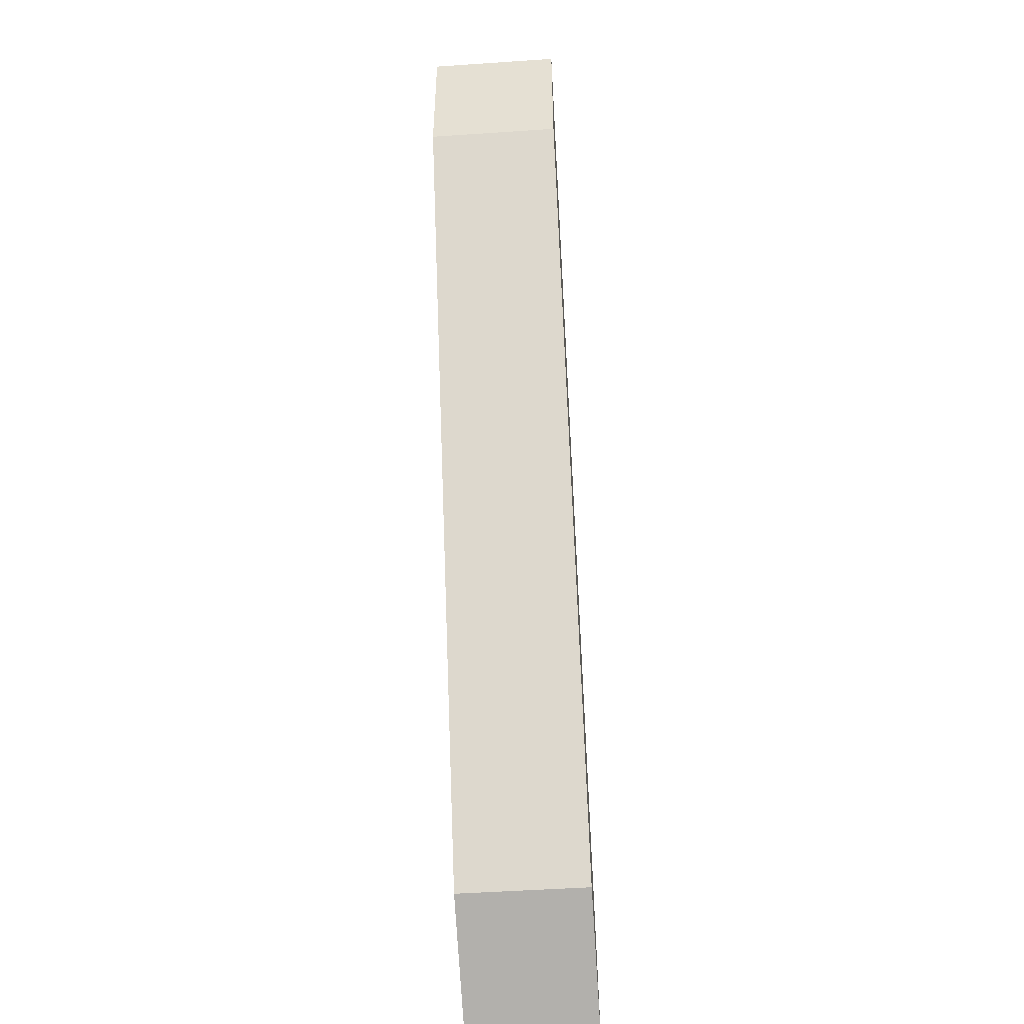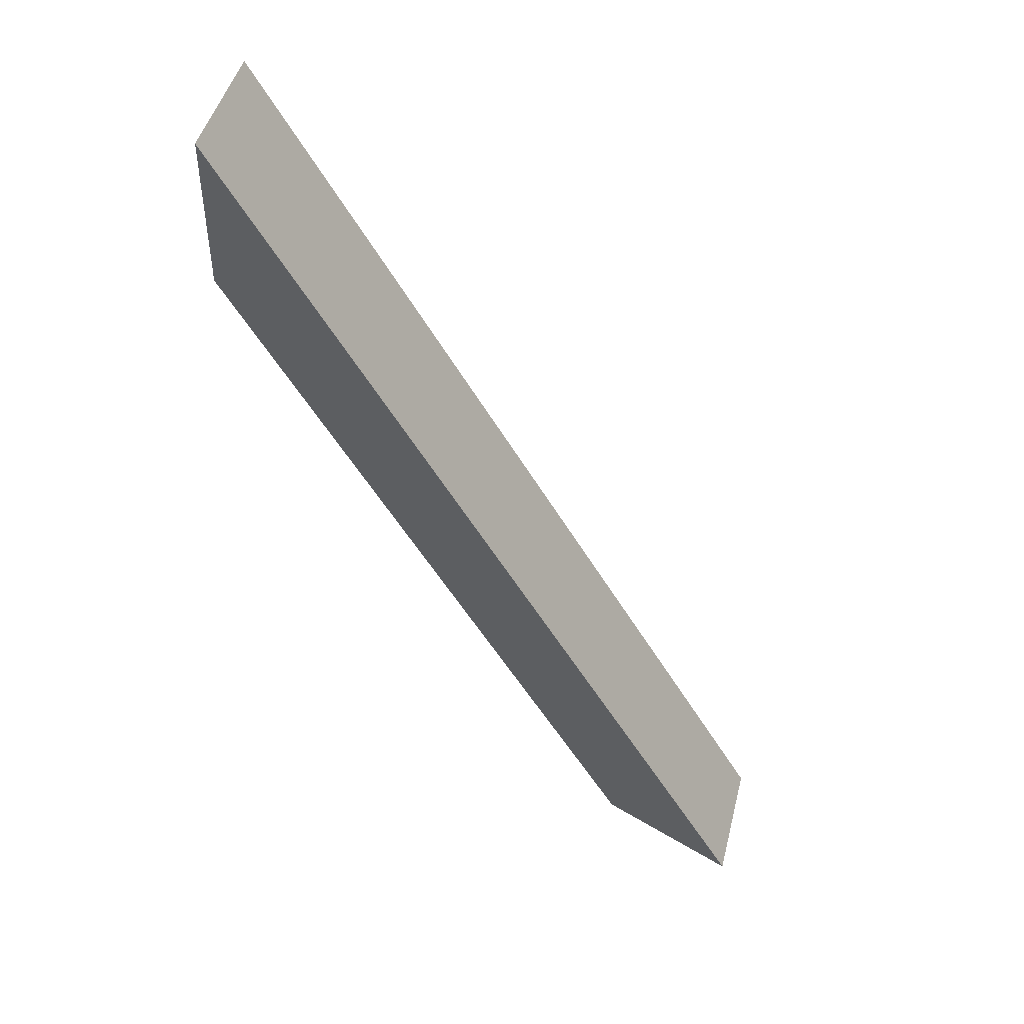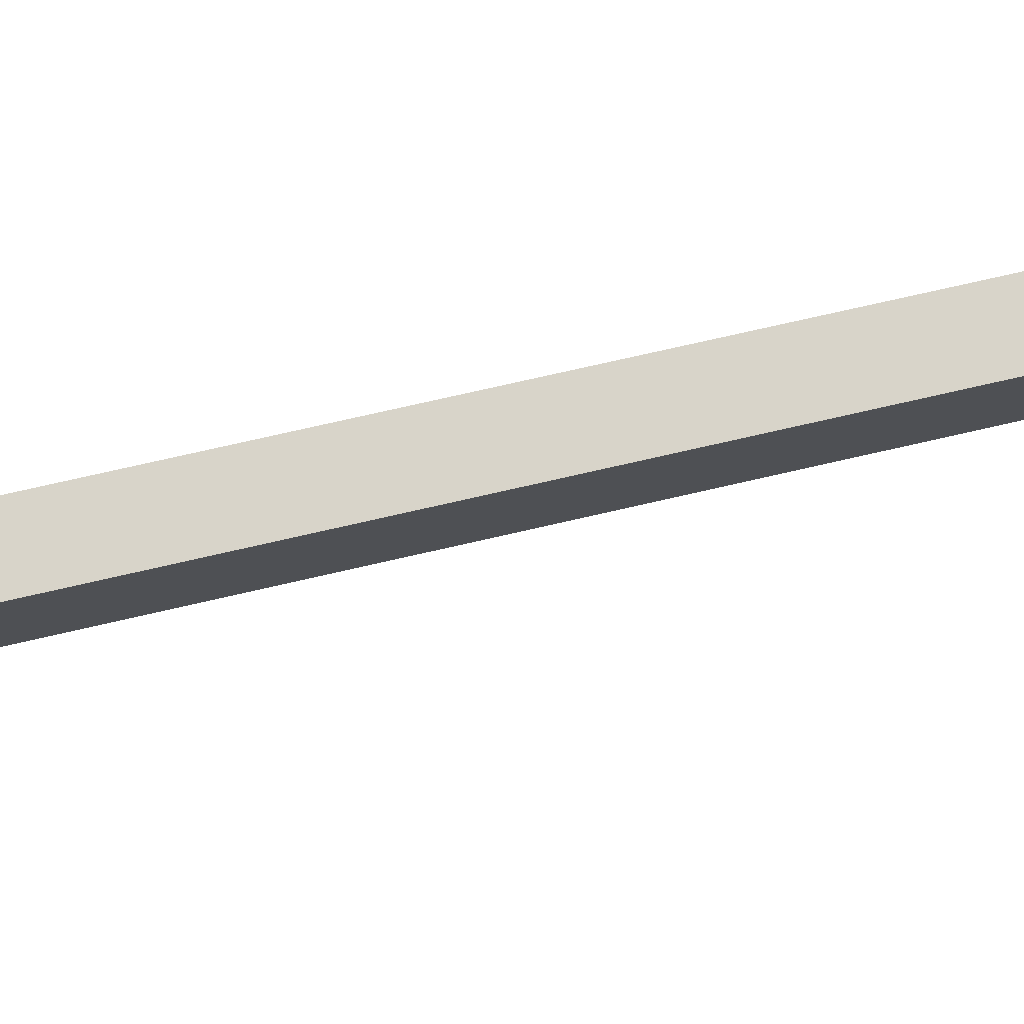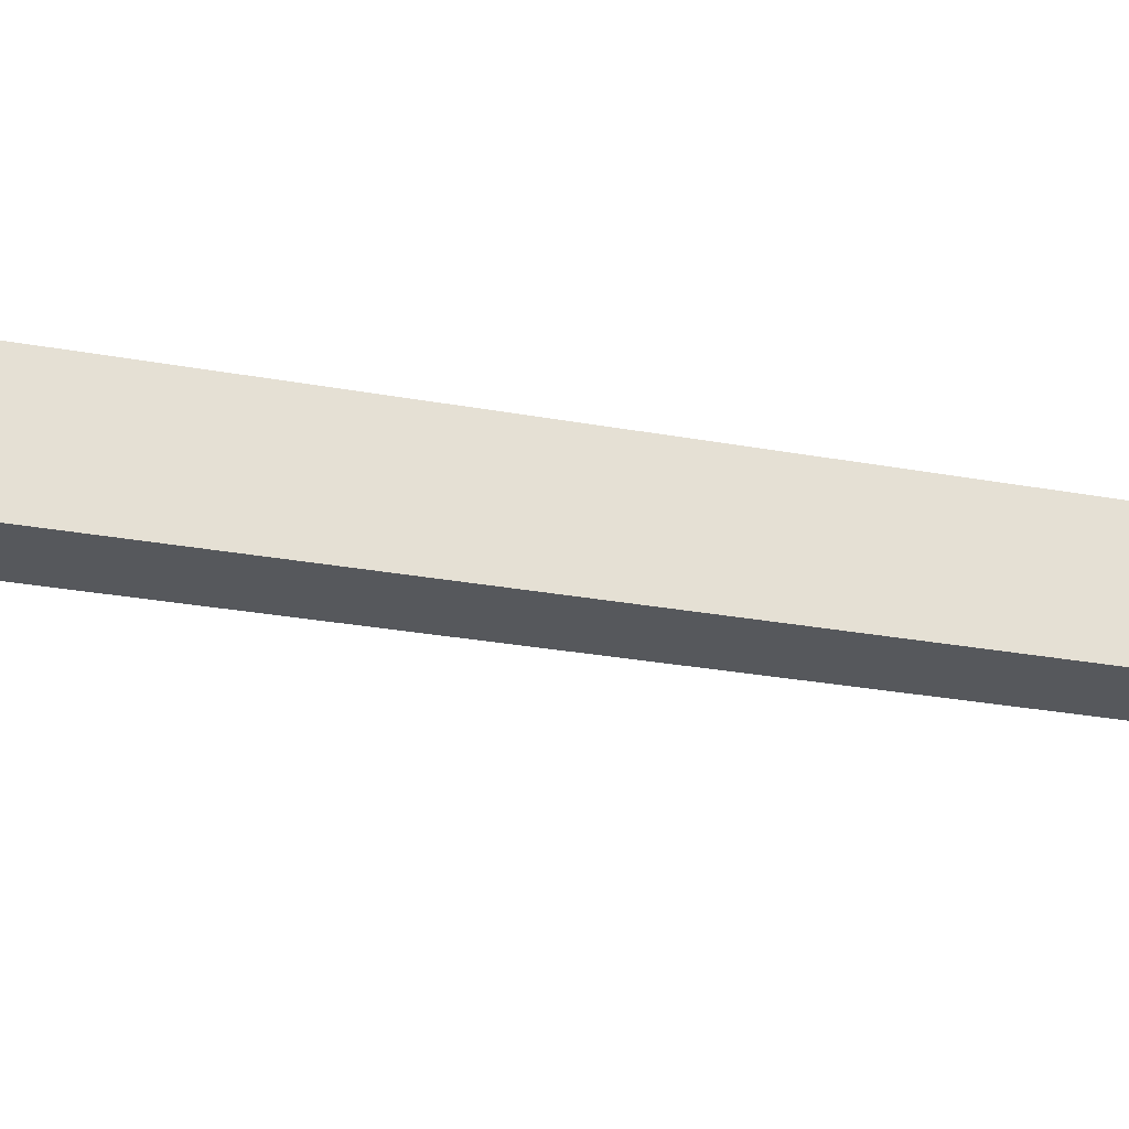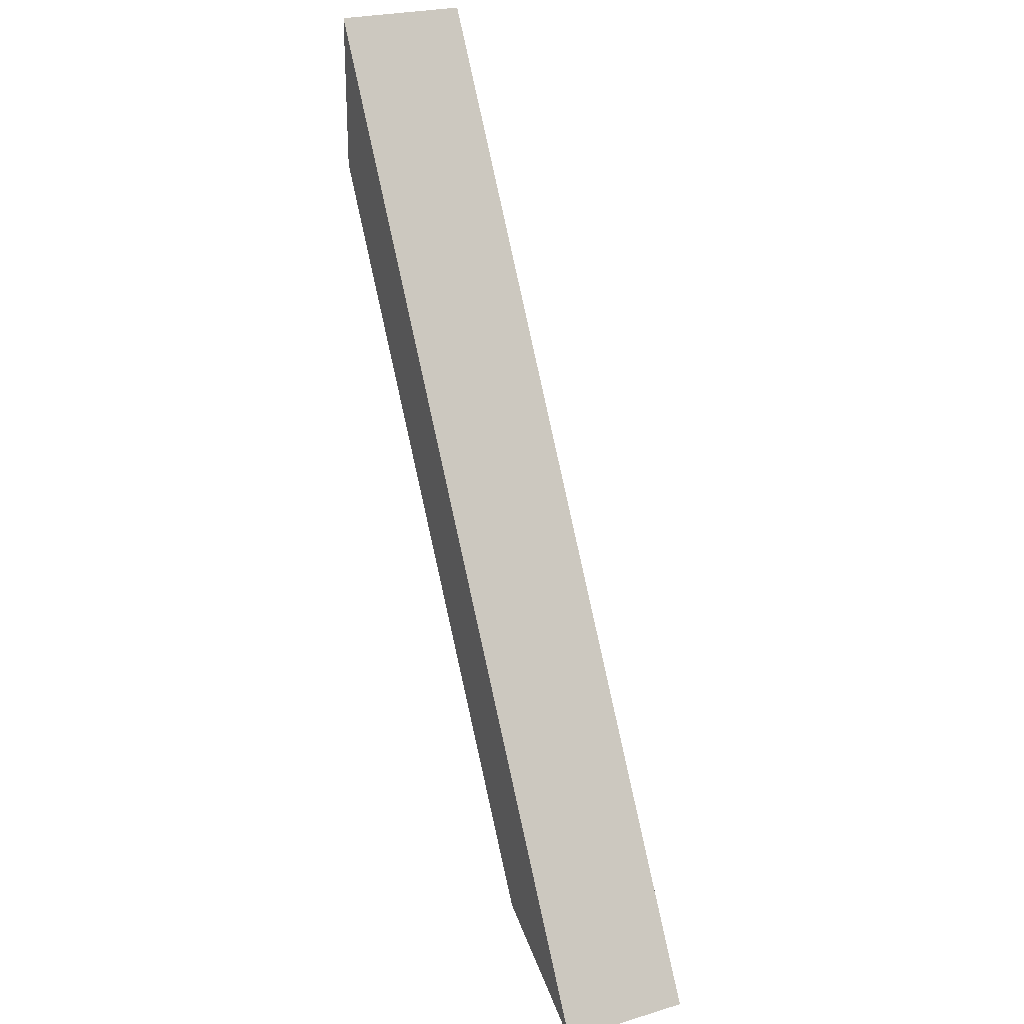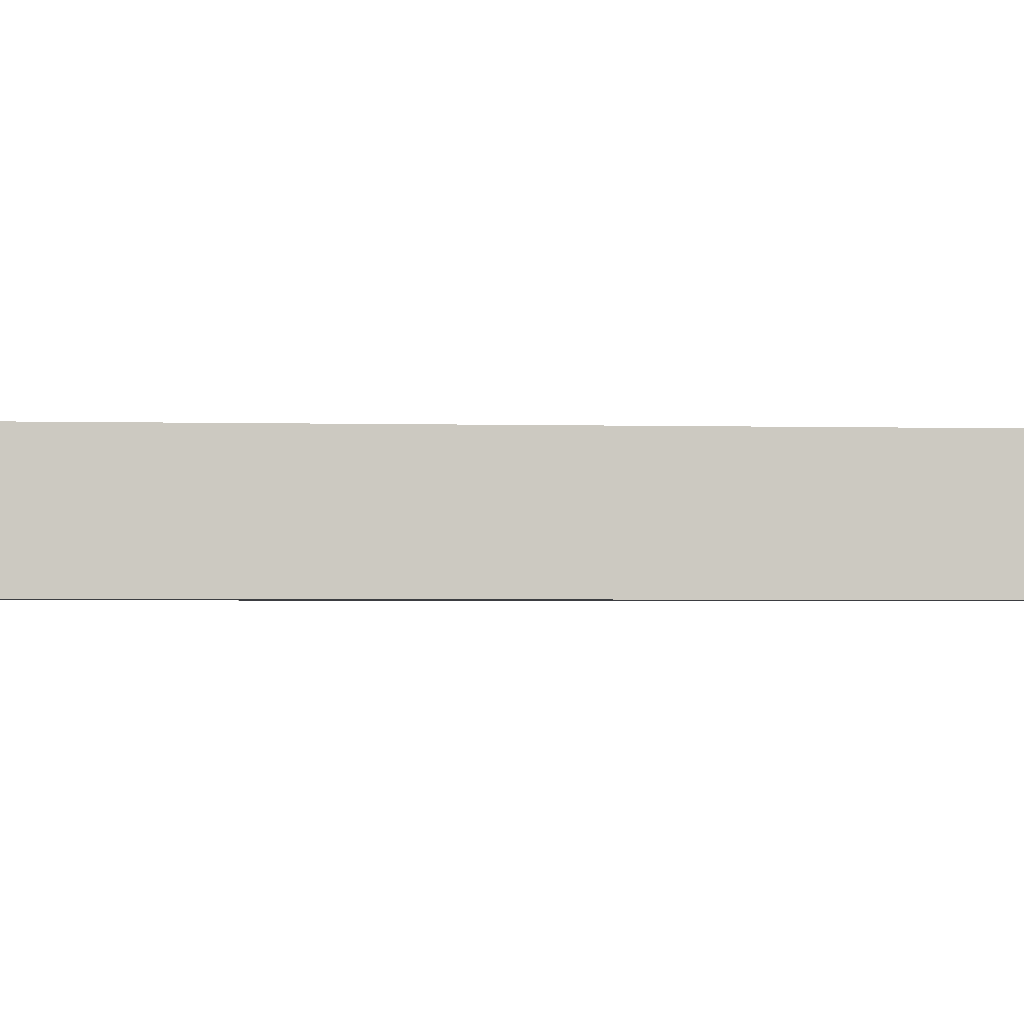
<metadata>
{"format":"obj","ext":"obj","renderer":"f3d","projection":"perspective","resolution":1024,"background":"white","views":[{"elev":-49.3,"azim":94.3,"up":"+Y"},{"elev":46.7,"azim":-165.9,"up":"+Y"},{"elev":75.3,"azim":-132.9,"up":"+Z"},{"elev":-27.9,"azim":44.4,"up":"+Z"},{"elev":25.1,"azim":-115.7,"up":"+Y"},{"elev":-2.6,"azim":-125.1,"up":"+Z"}]}
</metadata>
<code>
g triangle_marker_V1_P3_L1
v -0.2674 -0.1336 0.03
v -0.018 0.2984 0.03
v -0.018 0.2264 0.03
v -0.2051 -0.09761 0.03
v -0.018 0.2264 -0.03
v -0.2051 -0.09761 -0.03
v -0.2051 -0.09761 0.03
v -0.018 0.2264 0.03
v -0.018 0.2984 -0.03
v -0.018 0.2264 -0.03
v -0.018 0.2264 0.03
v -0.018 0.2984 0.03
v -0.2674 -0.1336 -0.03
v -0.018 0.2984 -0.03
v -0.018 0.2984 0.03
v -0.2674 -0.1336 0.03
v -0.2674 -0.1336 -0.03
v -0.2051 -0.09761 -0.03
v -0.018 0.2264 -0.03
v -0.018 0.2984 -0.03
v -0.2051 -0.09761 -0.03
v -0.2674 -0.1336 -0.03
v -0.2674 -0.1336 0.03
v -0.2051 -0.09761 0.03
g triangle_marker_V1_P3_L1_0
f 3 2 1
f 4 3 1
f 7 6 5
f 8 7 5
f 11 10 9
f 12 11 9
f 15 14 13
f 16 15 13
f 19 18 17
f 20 19 17
f 23 22 21
f 24 23 21

</code>
